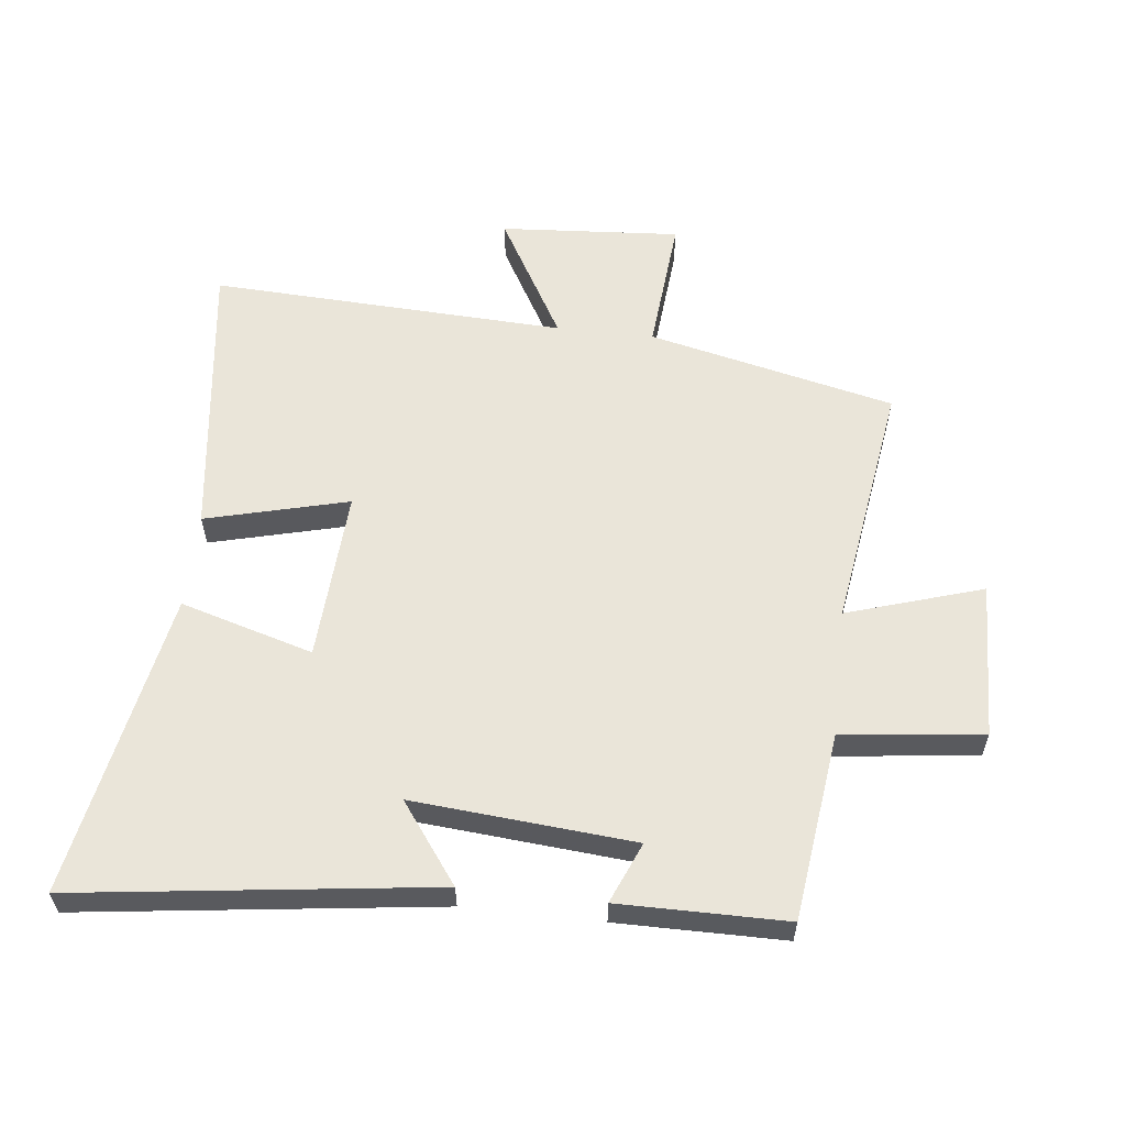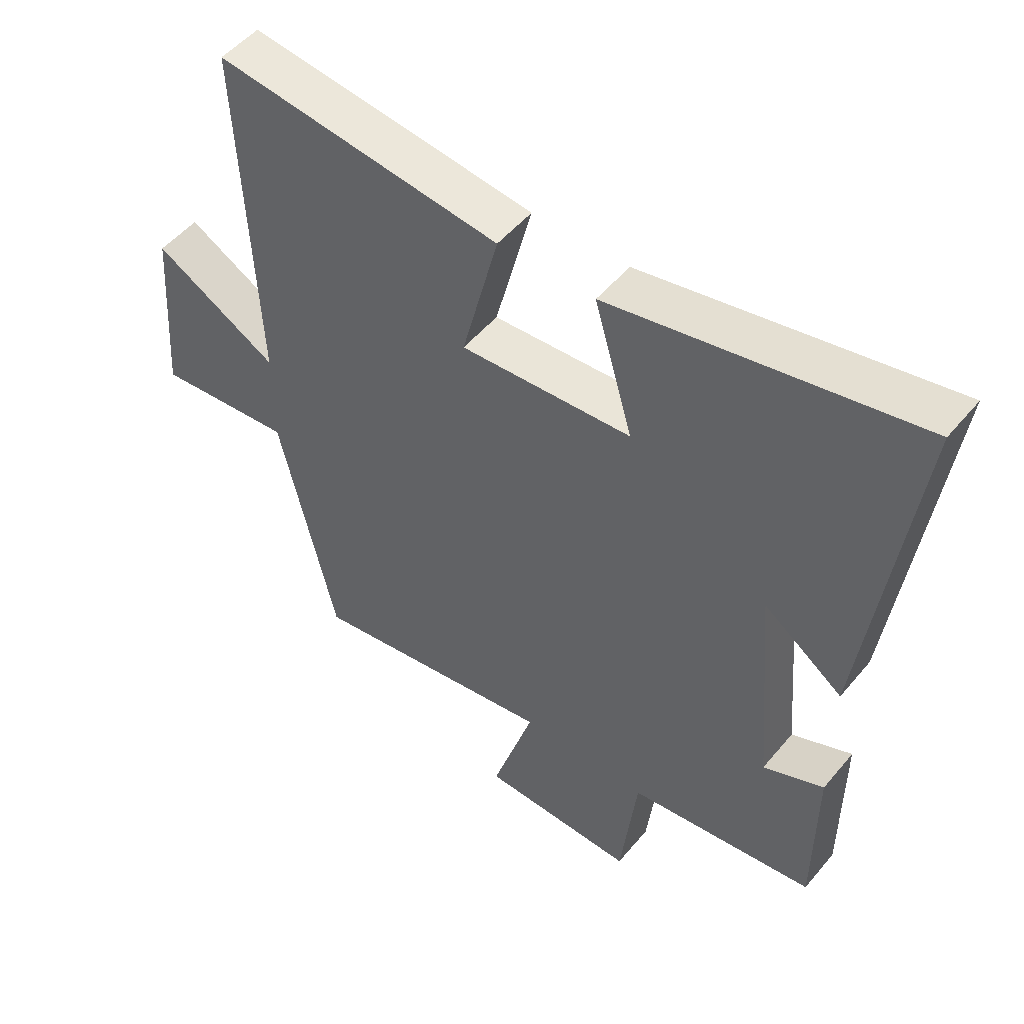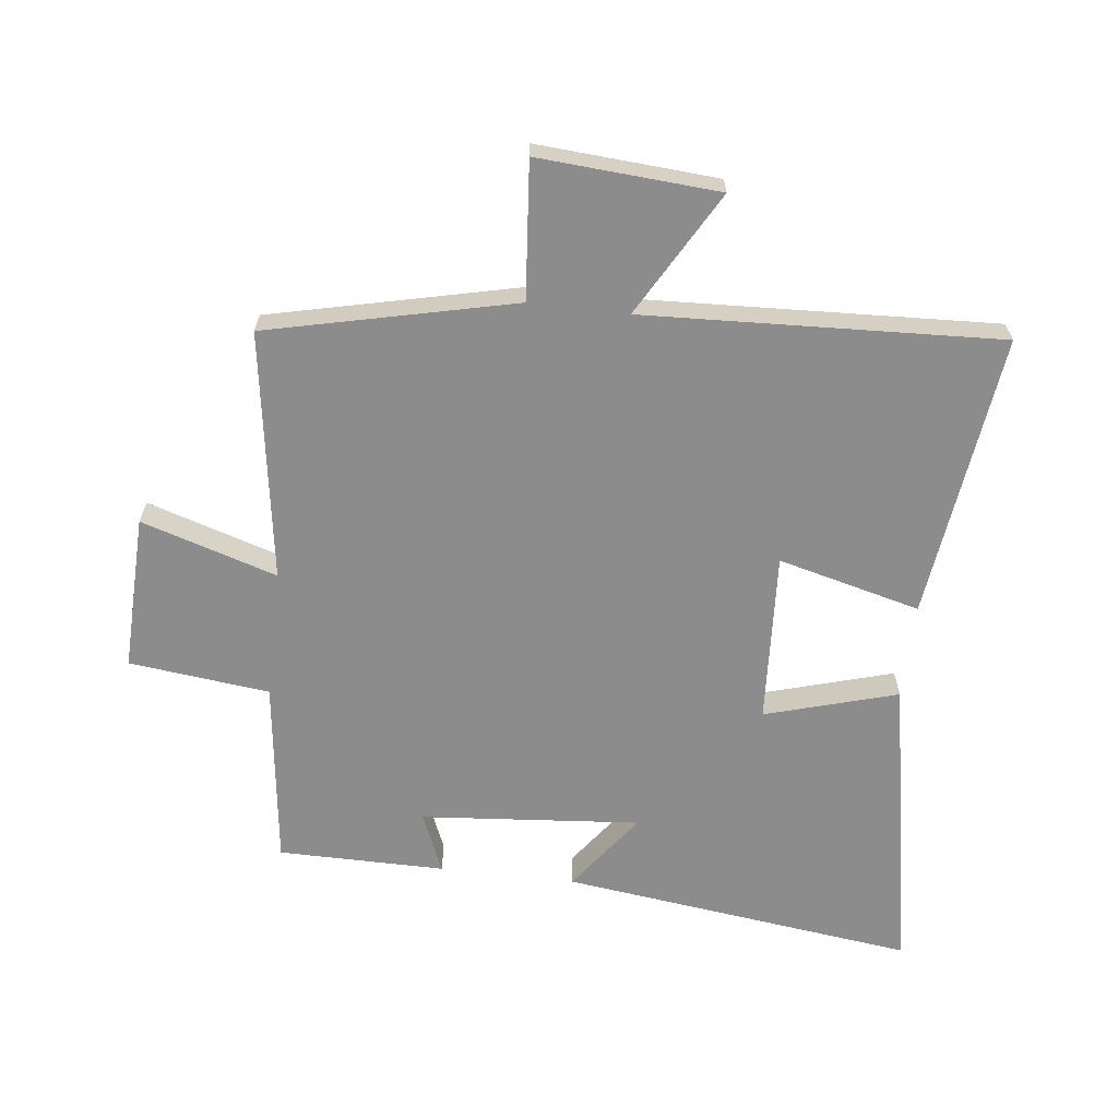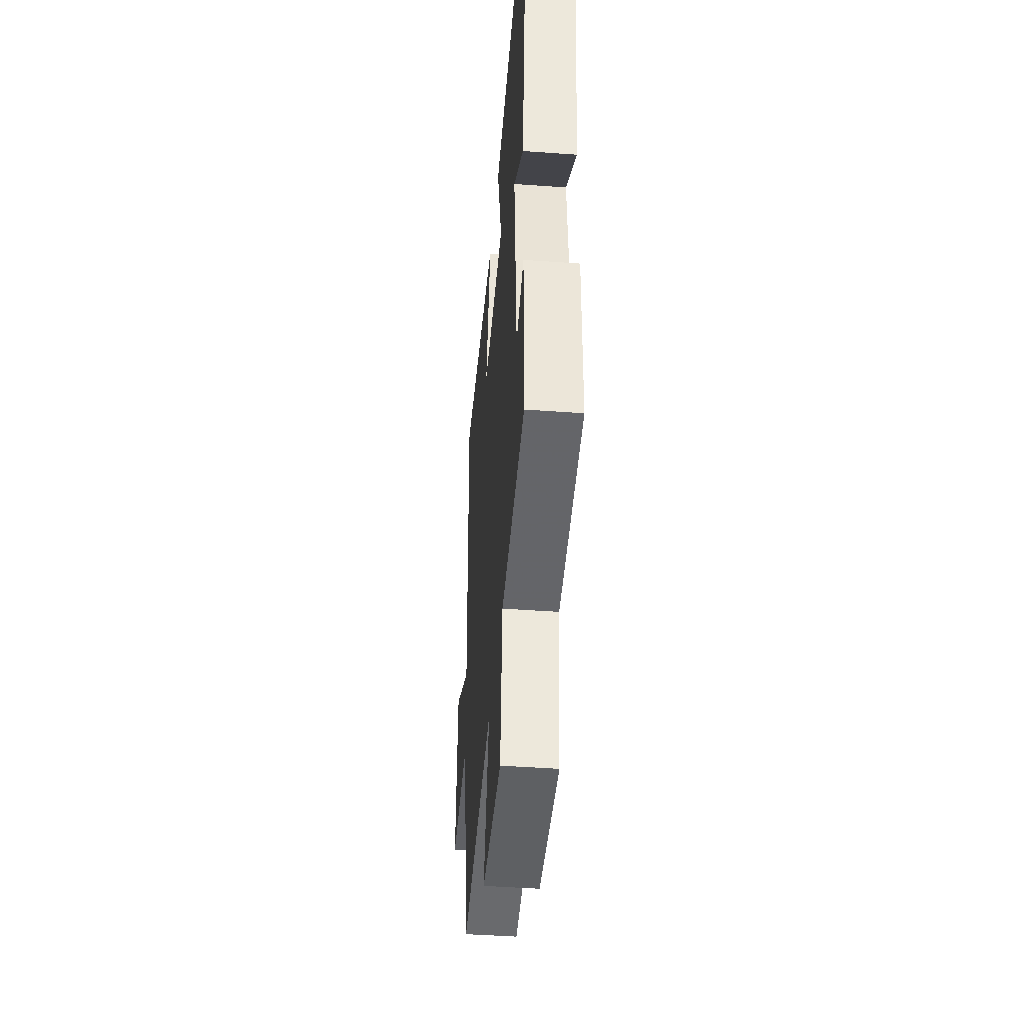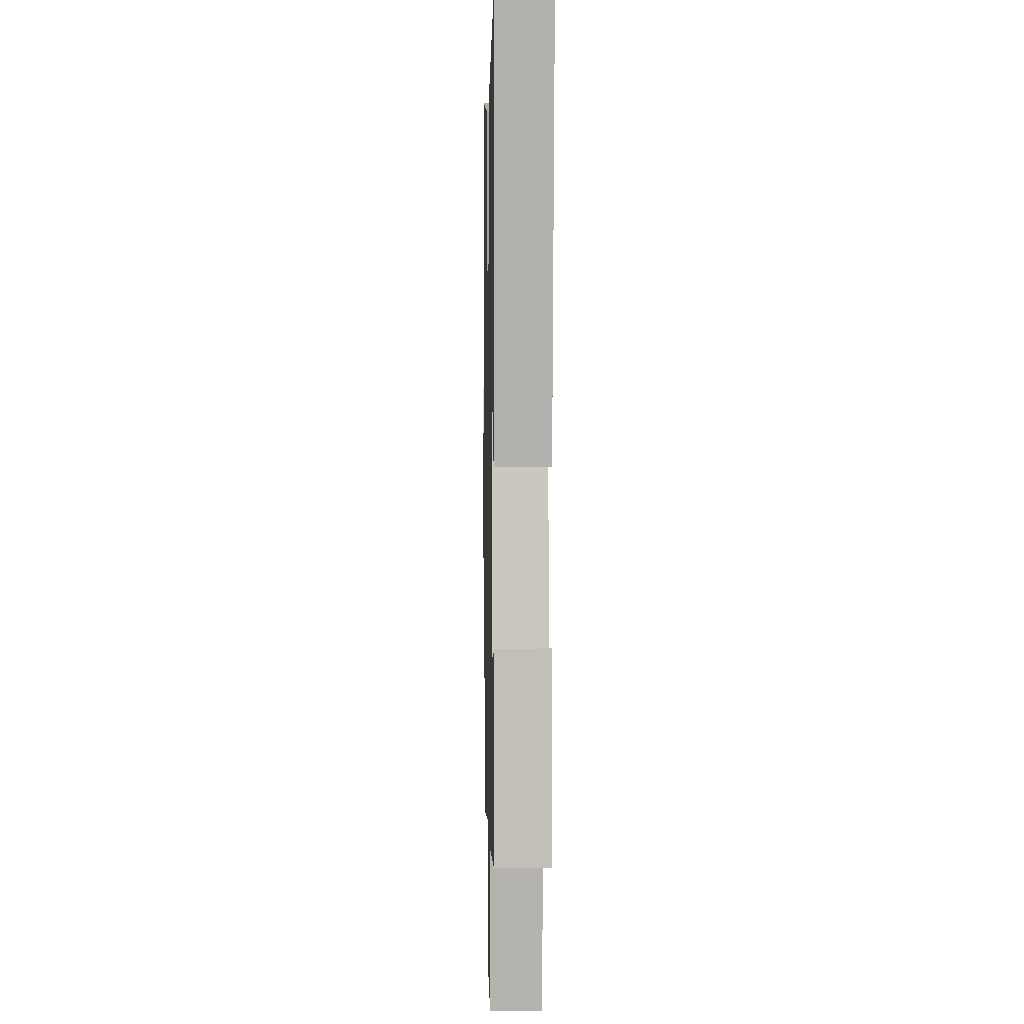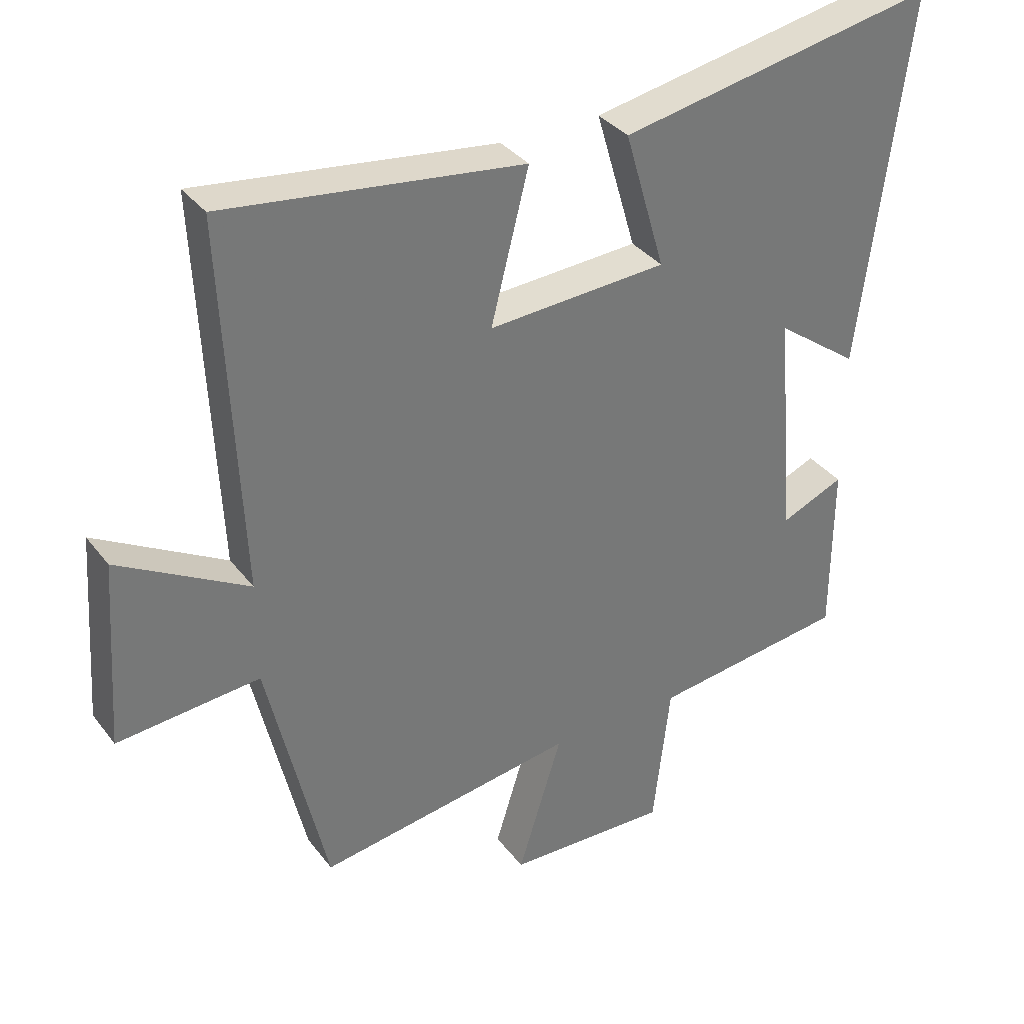
<metadata>
{"format":"obj","ext":"obj","renderer":"f3d","projection":"perspective","resolution":1024,"background":"white","views":[{"elev":58.5,"azim":96.4,"up":"+Y"},{"elev":50.9,"azim":38.3,"up":"+Z"},{"elev":-64.2,"azim":-96.7,"up":"+Y"},{"elev":-44.4,"azim":85.1,"up":"+Z"},{"elev":3.6,"azim":88.7,"up":"+Z"},{"elev":34.8,"azim":-31.9,"up":"+Z"}]}
</metadata>
<code>
v -0.526 0.07 0.558
v -0.069 0.07 0.5
v -0.127 0.07 0.272
v 0.147 0.07 0.288
v 0.085 0.07 0.5
v 0.573 0.07 0.592
v 0.5 0.07 0.023
v 0.373 0.07 0.116
v 0.403 0.07 -0.236
v 0.5 0.07 -0.195
v 0.499 0.07 -0.462
v 0.198 0.07 -0.5
v 0.172 0.07 -0.725
v -0.078 0.07 -0.717
v -0.01 0.07 -0.5
v -0.409 0.07 -0.56
v -0.5 0.07 -0.166
v -0.719 0.07 -0.185
v -0.699 0.07 0.103
v -0.5 0.07 -0.01
v -0.526 0 0.558
v -0.069 0 0.5
v -0.127 0 0.272
v 0.147 0 0.288
v 0.085 0 0.5
v 0.573 0 0.592
v 0.5 0 0.023
v 0.373 0 0.116
v 0.403 0 -0.236
v 0.5 0 -0.195
v 0.499 0 -0.462
v 0.198 0 -0.5
v 0.172 0 -0.725
v -0.078 0 -0.717
v -0.01 0 -0.5
v -0.409 0 -0.56
v -0.5 0 -0.166
v -0.719 0 -0.185
v -0.699 0 0.103
v -0.5 0 -0.01
f 17 18 19 20
f 15 16 17 20
f 15 20 1
f 12 13 14 15
f 9 10 11 12
f 8 9 12 15
f 5 6 7 8
f 4 5 8
f 3 4 8 15
f 1 2 3
f 1 3 15
f 40 39 38 37
f 40 37 36 35
f 21 40 35
f 35 34 33 32
f 32 31 30 29
f 35 32 29 28
f 28 27 26 25
f 28 25 24
f 35 28 24 23
f 23 22 21
f 35 23 21
f 1 21 22 2
f 2 22 23 3
f 3 23 24 4
f 4 24 25 5
f 5 25 26 6
f 6 26 27 7
f 7 27 28 8
f 8 28 29 9
f 9 29 30 10
f 10 30 31 11
f 11 31 32 12
f 12 32 33 13
f 13 33 34 14
f 14 34 35 15
f 15 35 36 16
f 16 36 37 17
f 17 37 38 18
f 18 38 39 19
f 19 39 40 20
f 20 40 21 1

</code>
